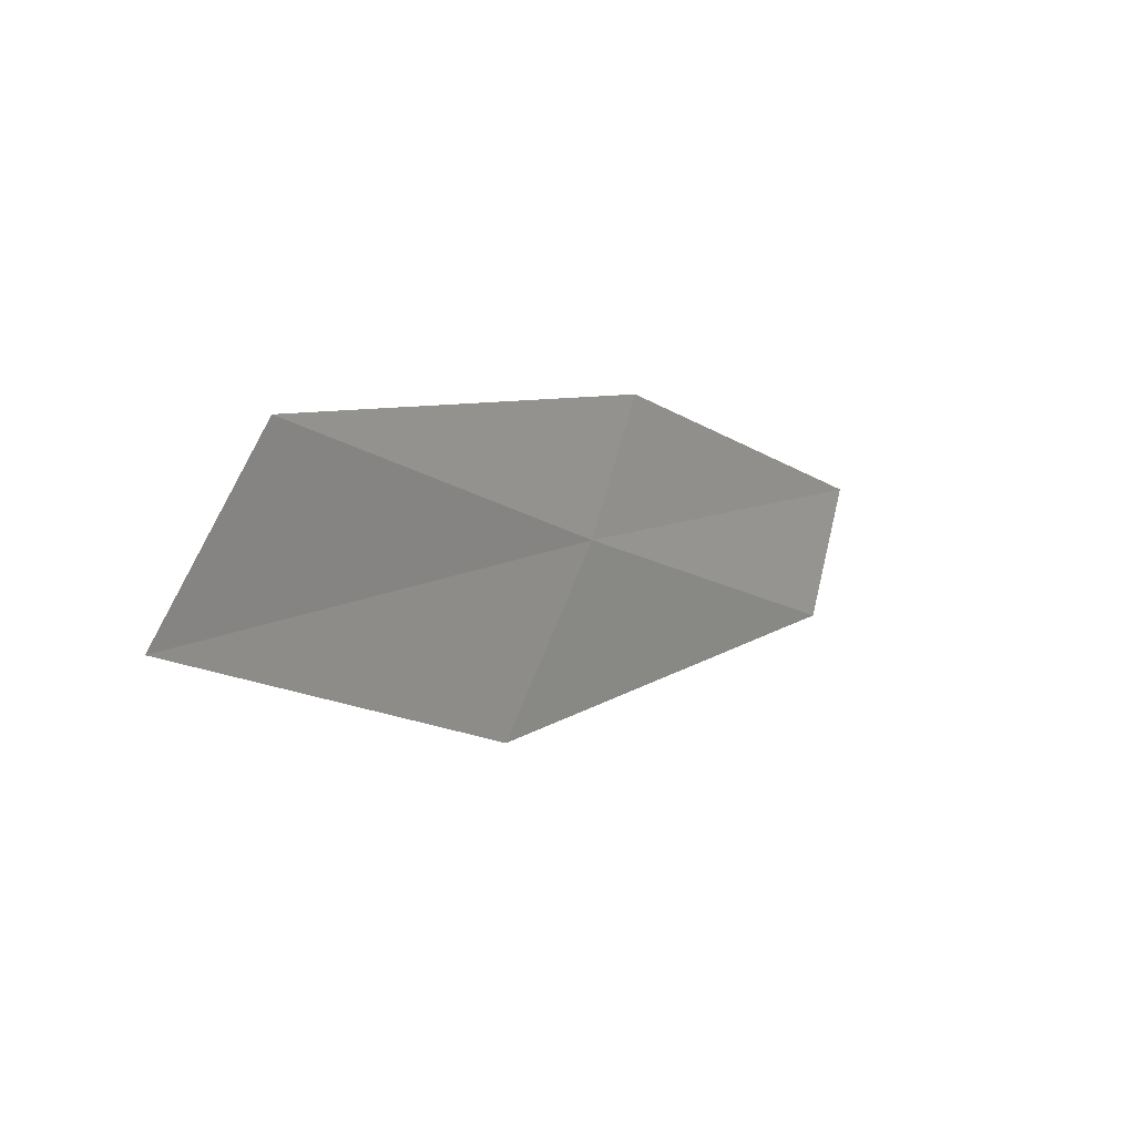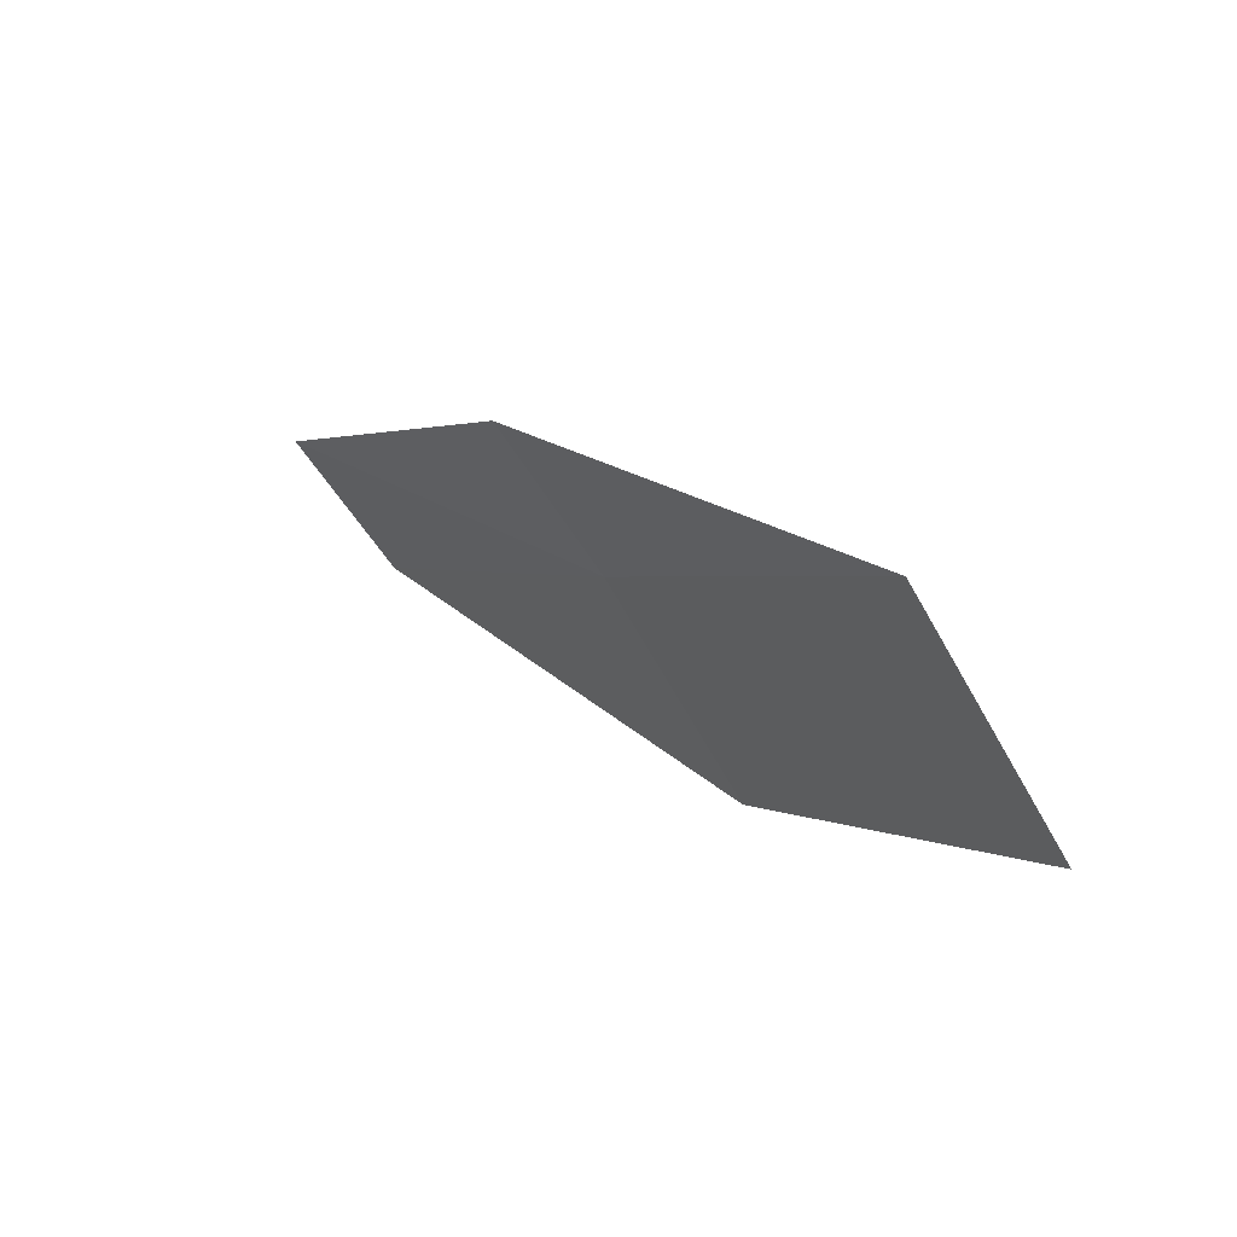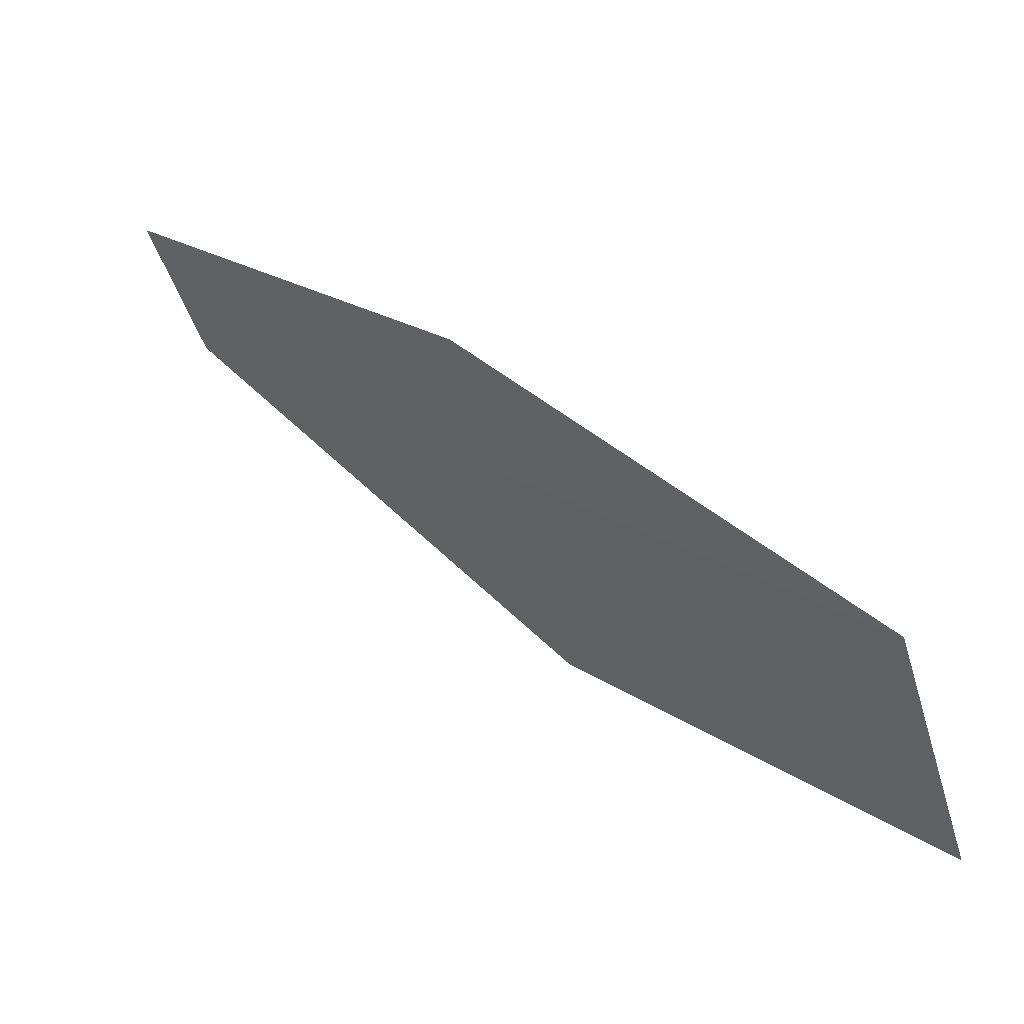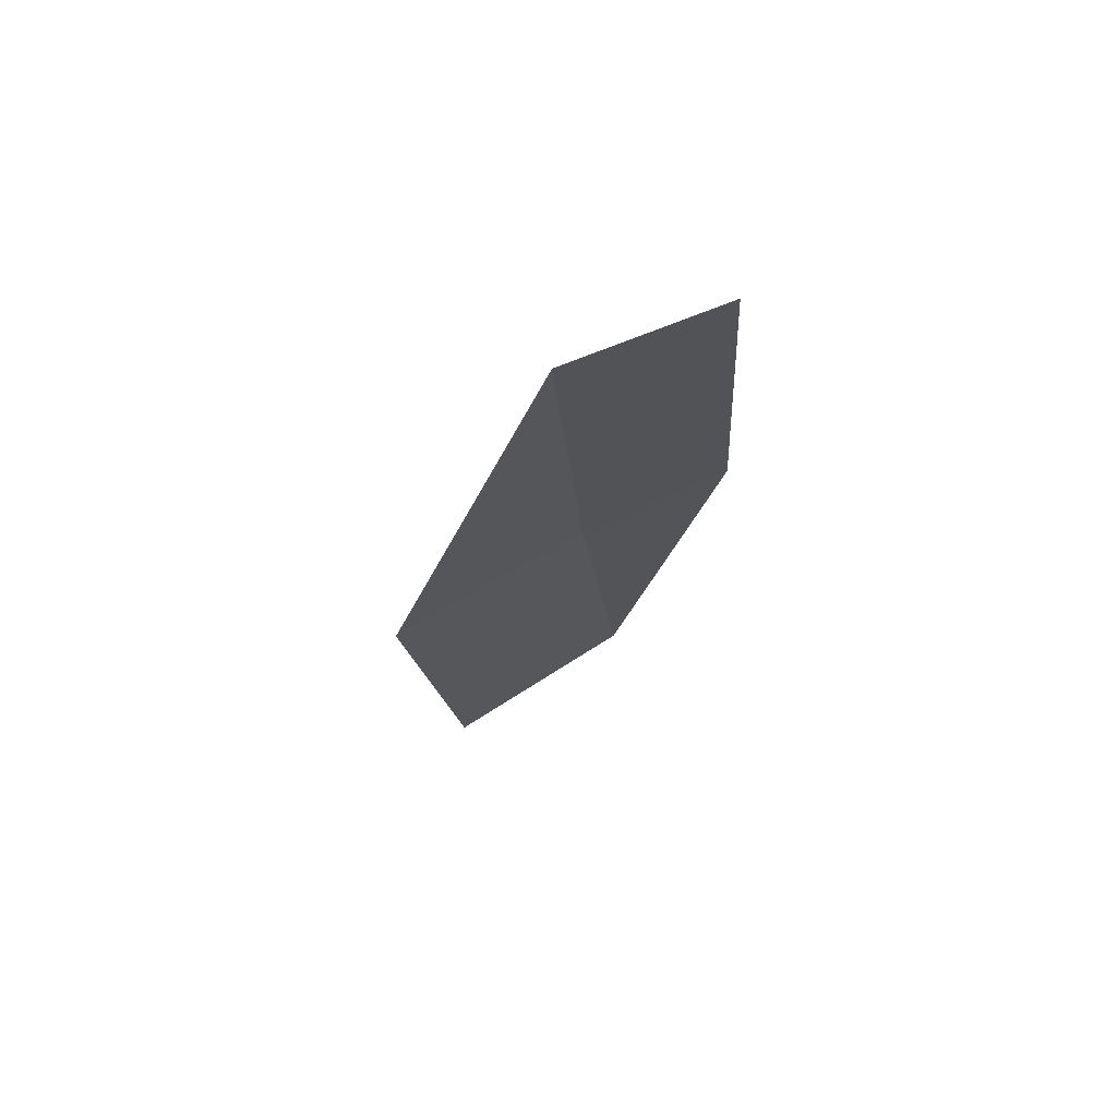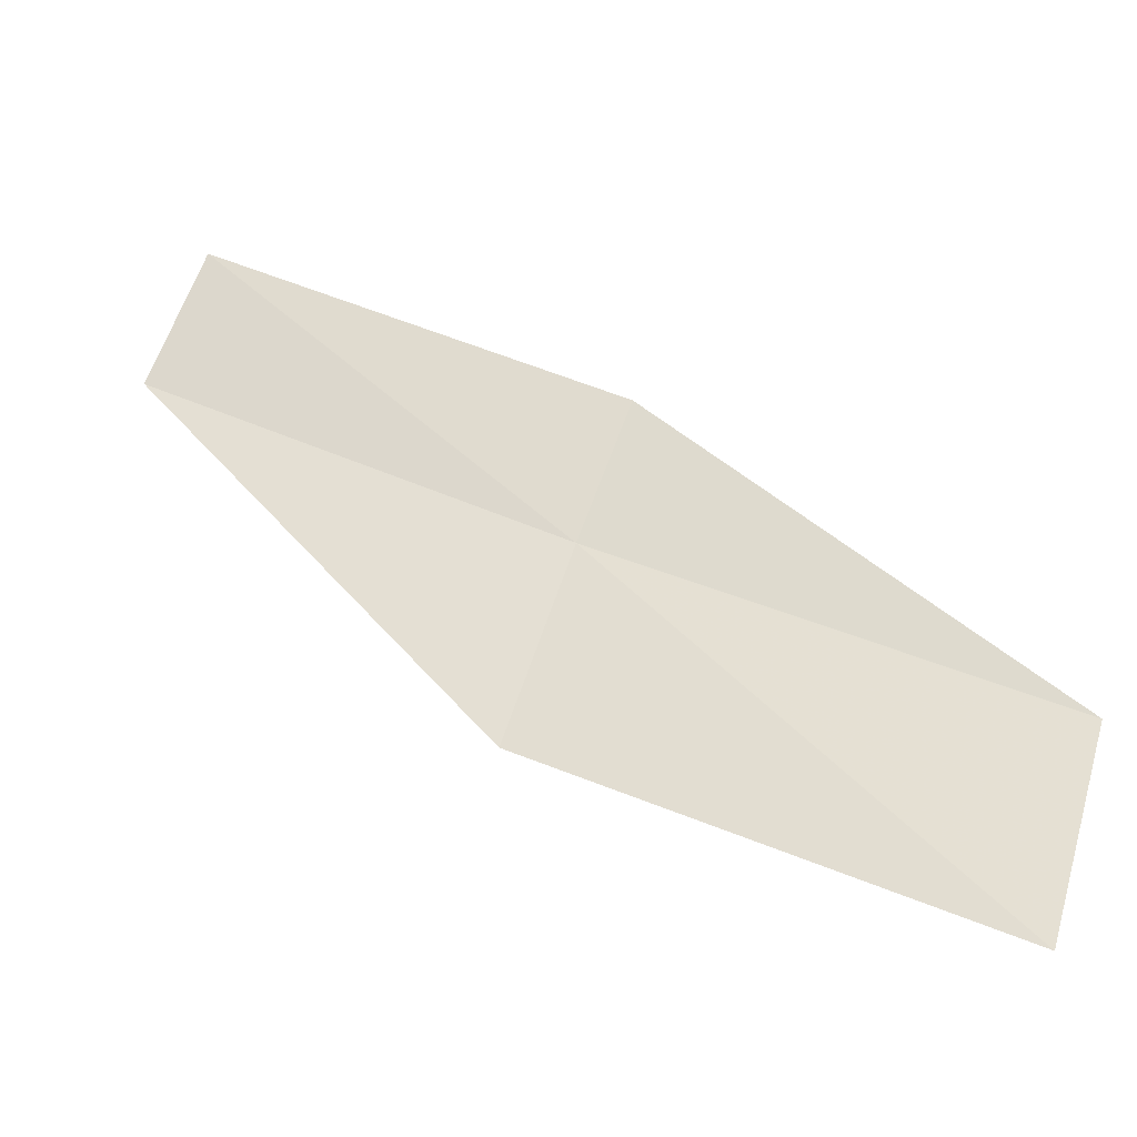
<metadata>
{"format":"obj","ext":"obj","renderer":"f3d","projection":"perspective","resolution":1024,"background":"white","views":[{"elev":77.8,"azim":66.9,"up":"+Z"},{"elev":-30.8,"azim":-41.8,"up":"+Y"},{"elev":-18.0,"azim":-64.4,"up":"+Y"},{"elev":-72.4,"azim":164.6,"up":"+Z"},{"elev":-74.0,"azim":-115.6,"up":"+Y"}]}
</metadata>
<code>
v 21.91 -9.424 18
v 21.39 -10.56 20
v 22.07 -11.34 20
v 21.34 -8.956 18
v 22.63 -10.17 18
v 21.78 -7.827 16
v 22.37 -8.265 16
f 1 2 3
f 1 4 2
f 1 3 5
f 1 6 4
f 1 7 6
f 1 5 7

</code>
